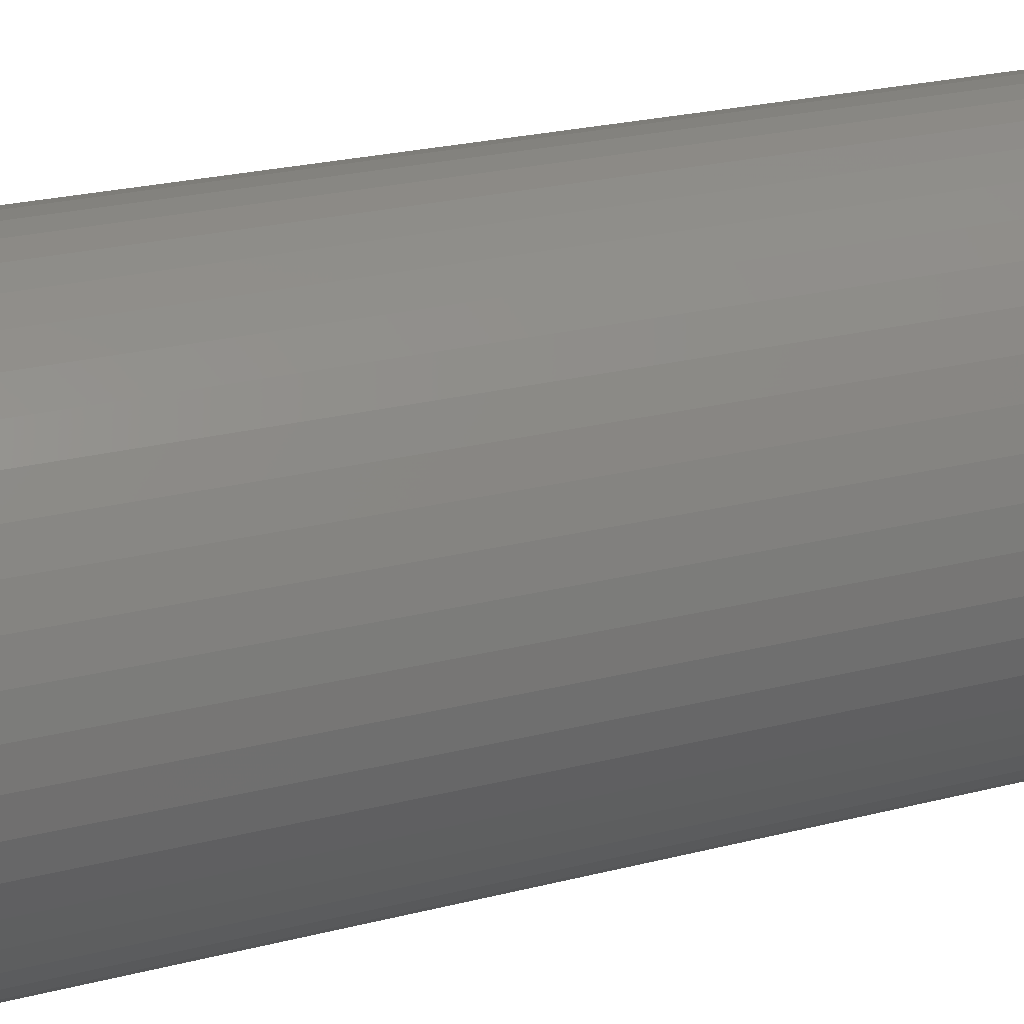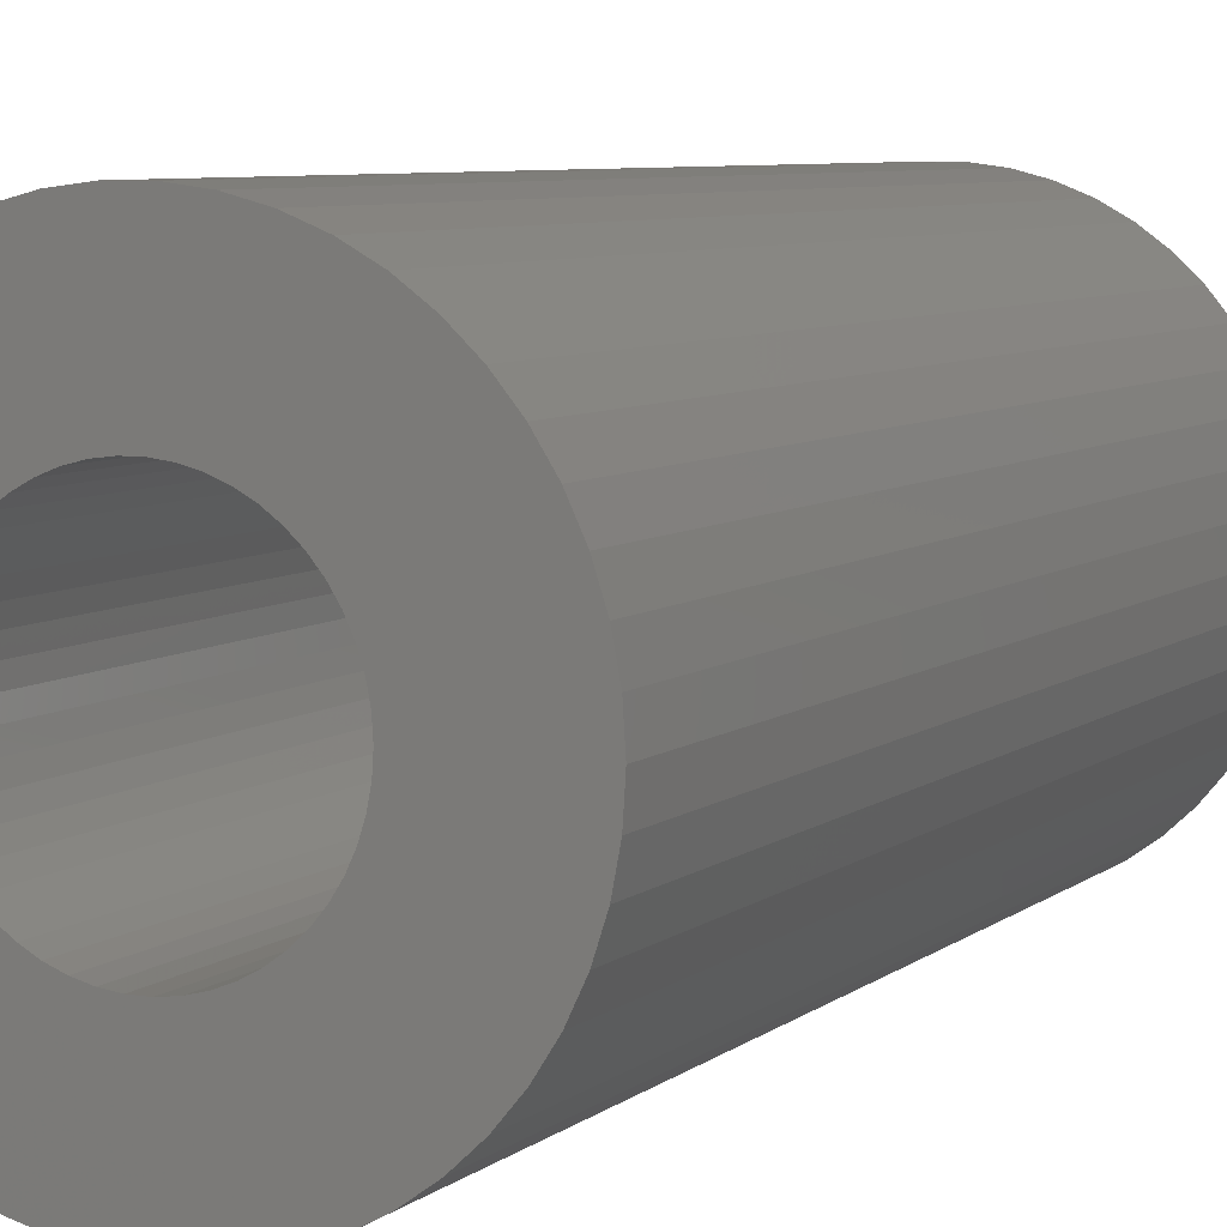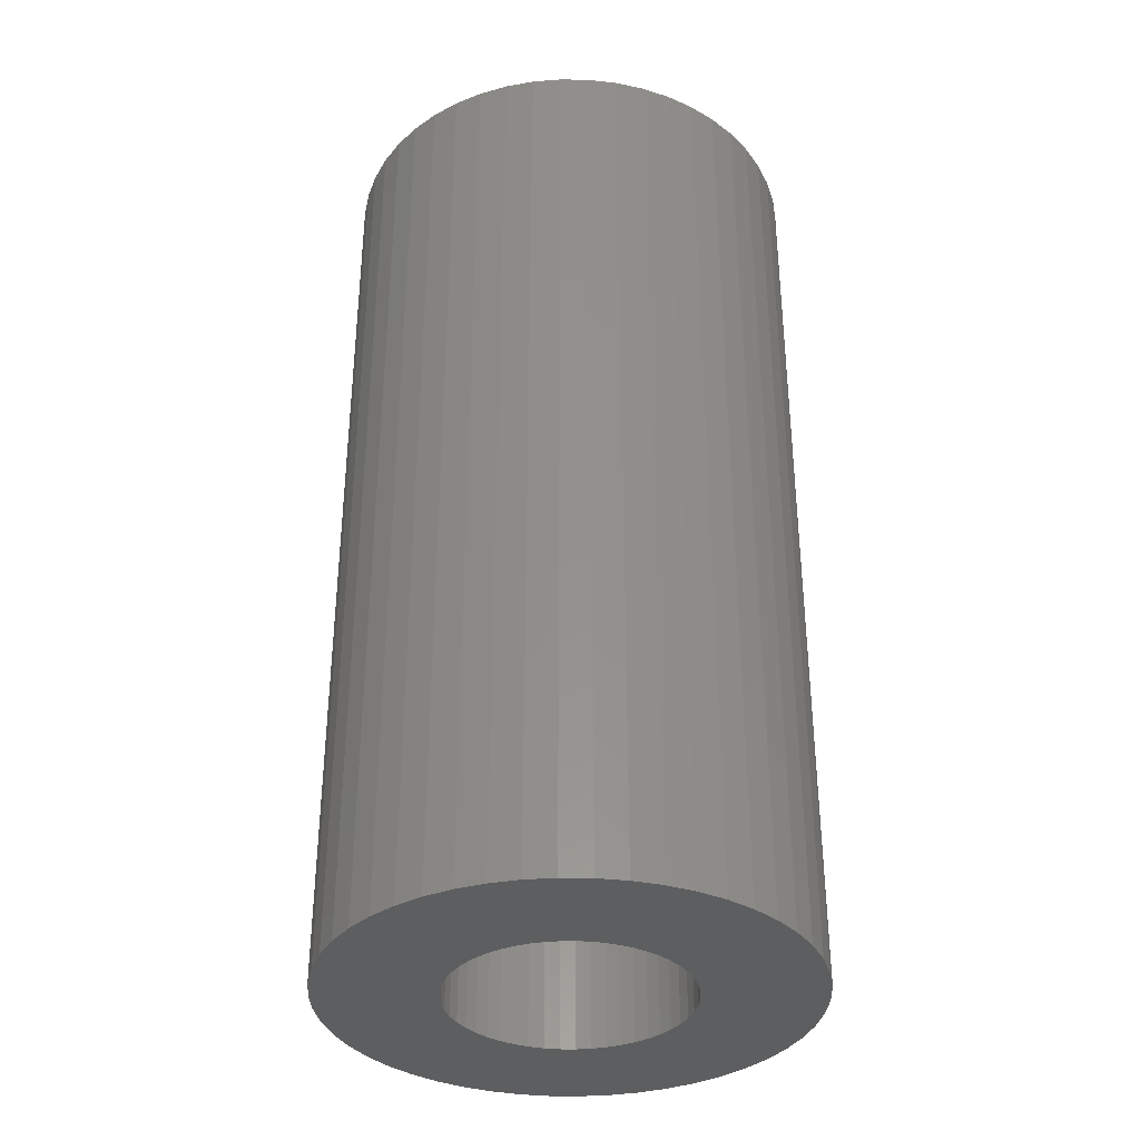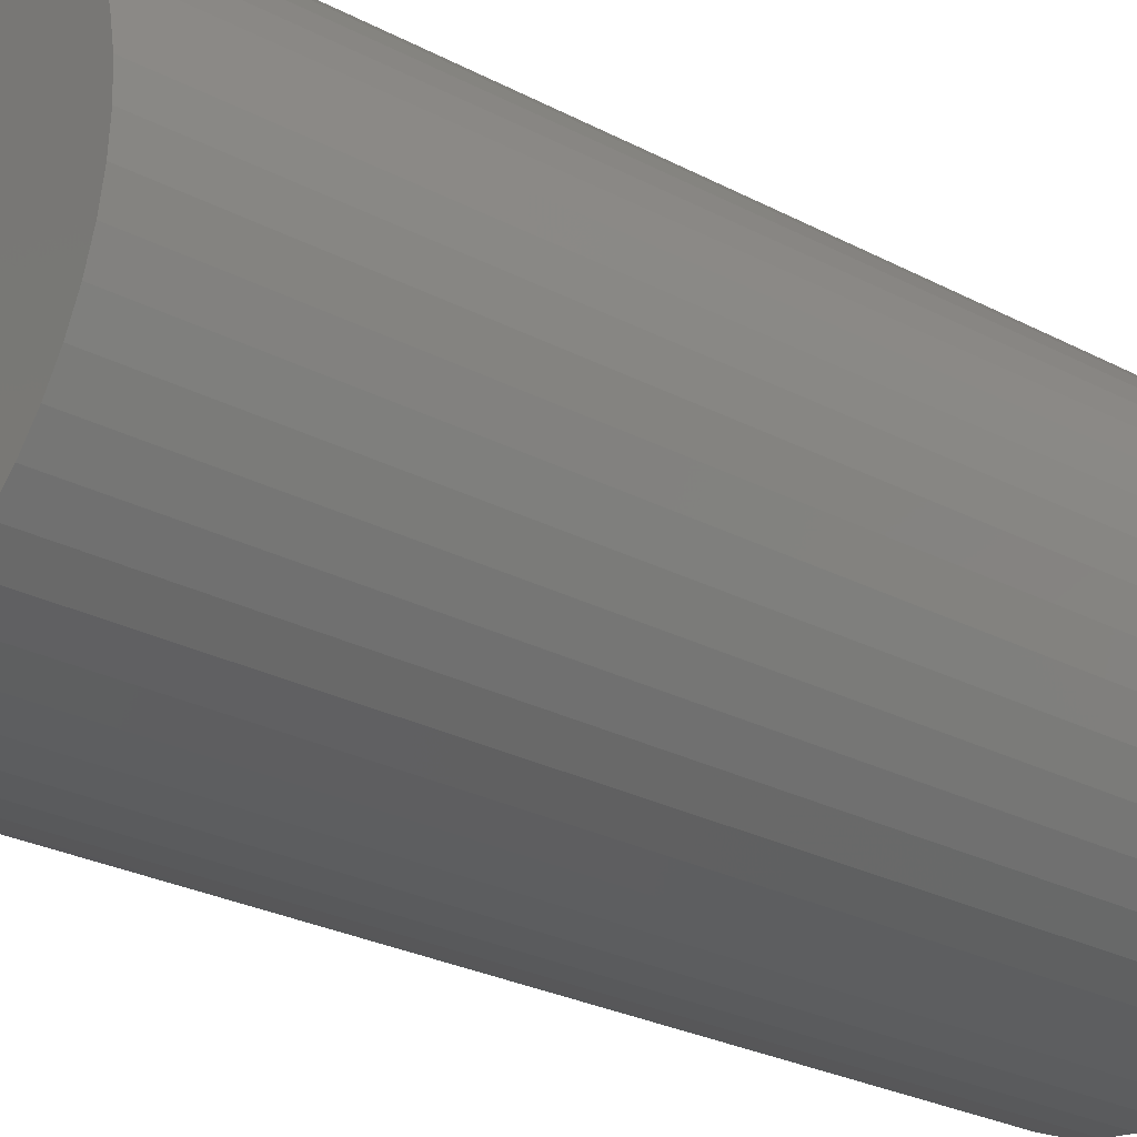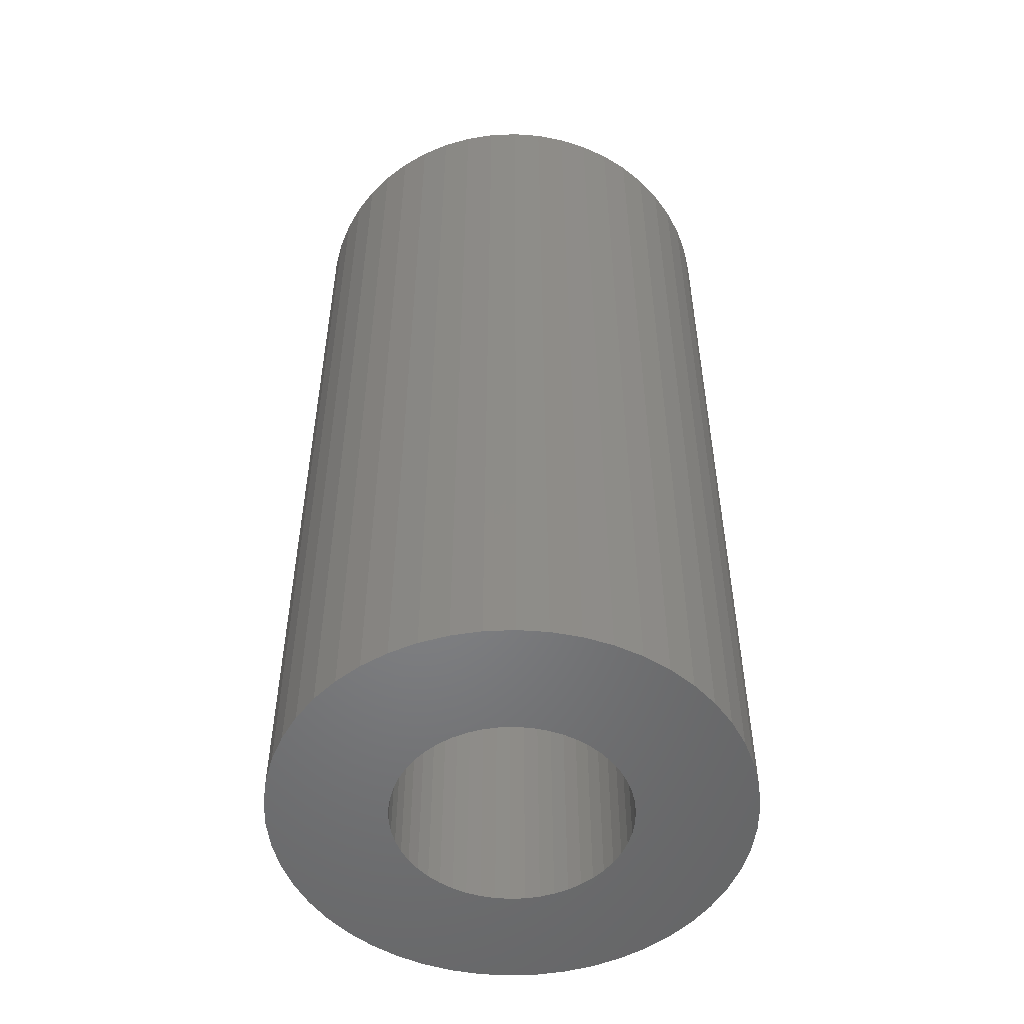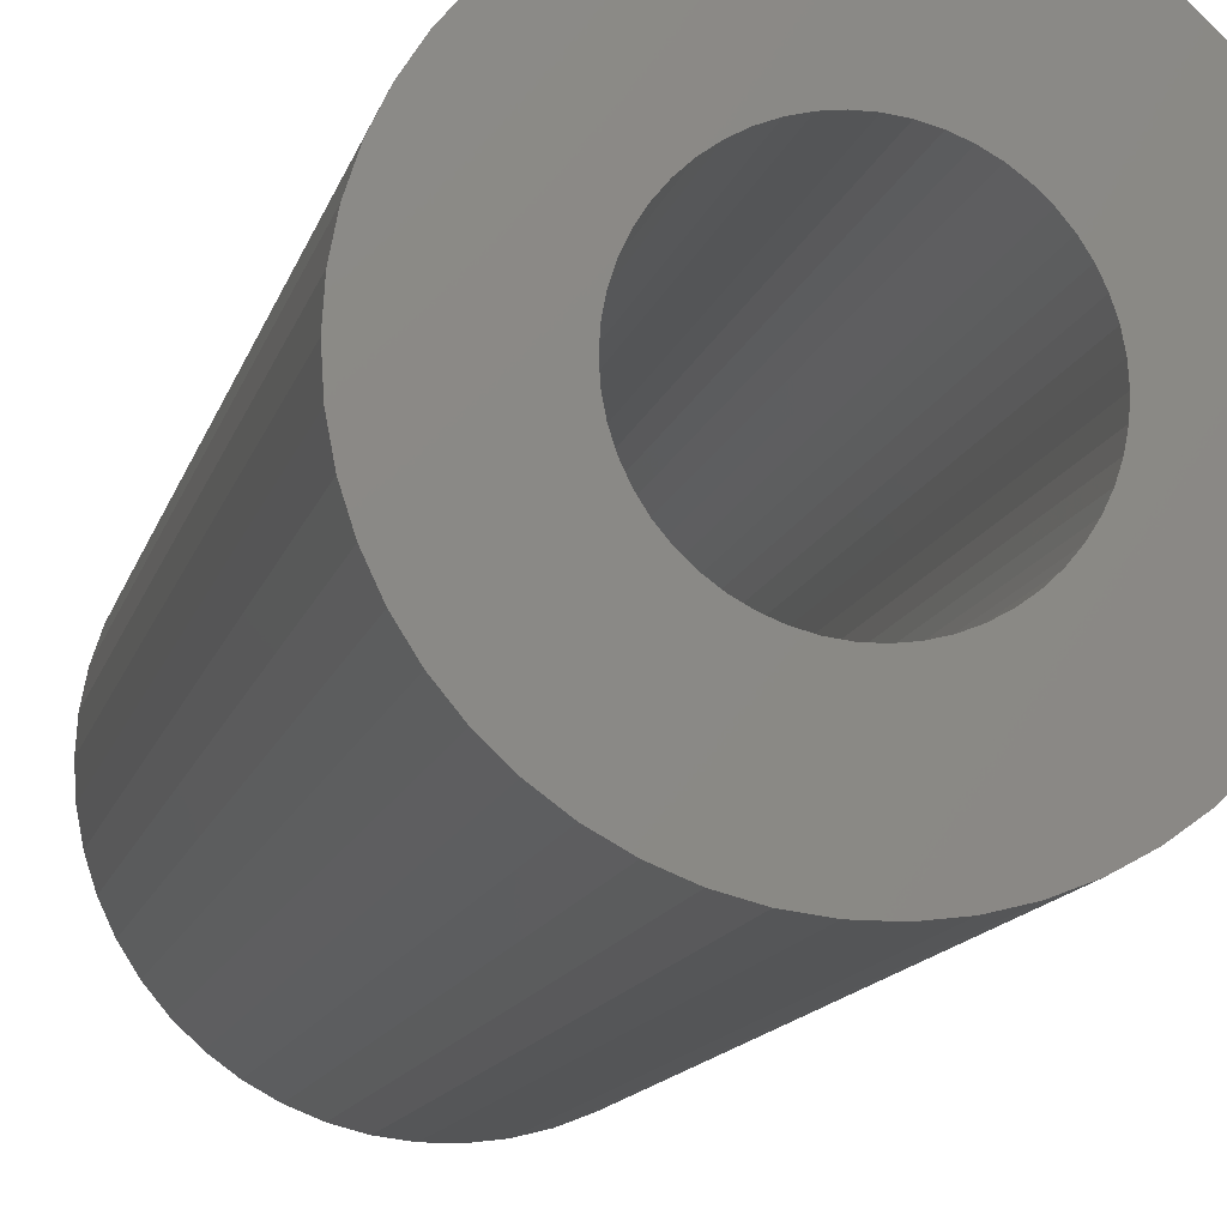
<metadata>
{"format":"stl","ext":"stl","renderer":"f3d","projection":"perspective","resolution":1024,"background":"white","views":[{"elev":24.2,"azim":-113.0,"up":"+Y"},{"elev":6.7,"azim":26.0,"up":"+Y"},{"elev":-35.1,"azim":-1.2,"up":"+Z"},{"elev":-26.4,"azim":50.2,"up":"+Y"},{"elev":-52.1,"azim":-134.1,"up":"+Z"},{"elev":-12.9,"azim":-13.3,"up":"+Y"}]}
</metadata>
<code>
# stl→obj: 200 verts, 400 faces
v 4.5 0 9
v 4.465 0.564 -9
v 4.465 0.564 9
v 4.5 0 -9
v -4.5 0 -9
v -4.465 0.564 9
v -4.465 0.564 -9
v -4.5 0 9
v 0.2826 4.491 -9
v -0.2826 4.491 9
v 0.2826 4.491 9
v -0.2826 4.491 -9
v 3.28 3.08 -9
v 2.868 3.467 9
v 3.28 3.08 9
v 2.868 3.467 -9
v -2.868 3.467 -9
v -3.28 3.08 9
v -2.868 3.467 9
v -3.28 3.08 -9
v -1.391 4.28 -9
v -1.916 4.072 9
v -1.391 4.28 9
v -1.916 4.072 -9
v 4.184 1.657 9
v 3.943 2.168 -9
v 3.943 2.168 9
v 4.184 1.657 -9
v 4.359 1.119 -9
v 4.359 1.119 9
v 1.916 4.072 -9
v 1.391 4.28 9
v 1.916 4.072 9
v 1.391 4.28 -9
v 0.8432 4.42 9
v 0.8432 4.42 -9
v 2.411 3.799 9
v 2.411 3.799 -9
v -4.184 1.657 -9
v -3.943 2.168 9
v -3.943 2.168 -9
v -4.184 1.657 9
v -3.641 2.645 9
v -3.641 2.645 -9
v -4.359 1.119 -9
v -4.359 1.119 9
v -2.411 3.799 9
v -2.411 3.799 -9
v -0.8432 4.42 9
v -0.8432 4.42 -9
v 3.641 -2.645 9
v 3.943 -2.168 -9
v 3.943 -2.168 9
v 3.641 -2.645 -9
v 4.465 -0.564 9
v 4.465 -0.564 -9
v 3.641 2.645 9
v 3.641 2.645 -9
v 2.868 -3.467 -9
v 3.28 -3.08 9
v 2.868 -3.467 9
v 3.28 -3.08 -9
v 4.359 -1.119 9
v 4.359 -1.119 -9
v -3.943 -2.168 -9
v -4.184 -1.657 9
v -4.184 -1.657 -9
v -3.943 -2.168 9
v -4.359 -1.119 9
v -4.359 -1.119 -9
v 1.916 -4.072 -9
v 2.411 -3.799 9
v 1.916 -4.072 9
v 2.411 -3.799 -9
v 2.25 0 9
v 2.232 0.282 9
v 2.179 0.5596 9
v 2.232 -0.282 9
v 2.092 0.8283 9
v 1.972 1.084 9
v 2.179 -0.5596 9
v 1.82 1.323 9
v 4.184 -1.657 9
v 1.64 1.54 9
v 2.092 -0.8283 9
v 1.434 1.734 9
v 1.972 -1.084 9
v 1.206 1.9 9
v 0.958 2.036 9
v 0.6953 2.14 9
v 0.4216 2.21 9
v 0.1413 2.246 9
v -0.1413 2.246 9
v -0.4216 2.21 9
v -0.6953 2.14 9
v -0.958 2.036 9
v -1.206 1.9 9
v -1.434 1.734 9
v -1.64 1.54 9
v -1.82 1.323 9
v -1.972 1.084 9
v 1.82 -1.323 9
v 1.64 -1.54 9
v 1.434 -1.734 9
v 1.206 -1.9 9
v 0.958 -2.036 9
v 1.391 -4.28 9
v 0.6953 -2.14 9
v 0.8432 -4.42 9
v 0.4216 -2.21 9
v 0.2826 -4.491 9
v 0.1413 -2.246 9
v -0.1413 -2.246 9
v -0.2826 -4.491 9
v -0.4216 -2.21 9
v -0.8432 -4.42 9
v -0.6953 -2.14 9
v -1.391 -4.28 9
v -0.958 -2.036 9
v -1.916 -4.072 9
v -1.206 -1.9 9
v -2.411 -3.799 9
v -1.434 -1.734 9
v -2.868 -3.467 9
v -1.64 -1.54 9
v -3.28 -3.08 9
v -1.82 -1.323 9
v -3.641 -2.645 9
v -1.972 -1.084 9
v -2.092 -0.8283 9
v -2.179 -0.5596 9
v -2.232 -0.282 9
v -4.465 -0.564 9
v -2.25 0 9
v -2.092 0.8283 9
v -2.179 0.5596 9
v -2.232 0.282 9
v 4.184 -1.657 -9
v -1.916 -4.072 -9
v -1.391 -4.28 -9
v -4.465 -0.564 -9
v 0.2826 -4.491 -9
v 0.8432 -4.42 -9
v 1.391 -4.28 -9
v -0.2826 -4.491 -9
v -0.8432 -4.42 -9
v -3.28 -3.08 -9
v -2.868 -3.467 -9
v -2.411 -3.799 -9
v -3.641 -2.645 -9
v 2.25 0 -9
v 2.232 -0.282 -9
v 2.179 -0.5596 -9
v 2.232 0.282 -9
v 2.092 -0.8283 -9
v 1.972 -1.084 -9
v 2.179 0.5596 -9
v 1.82 -1.323 -9
v 1.64 -1.54 -9
v 2.092 0.8283 -9
v 1.434 -1.734 -9
v 1.972 1.084 -9
v 1.206 -1.9 -9
v 0.958 -2.036 -9
v 0.6953 -2.14 -9
v 0.4216 -2.21 -9
v 0.1413 -2.246 -9
v -0.1413 -2.246 -9
v -0.4216 -2.21 -9
v -0.6953 -2.14 -9
v -0.958 -2.036 -9
v -1.206 -1.9 -9
v -1.434 -1.734 -9
v -1.64 -1.54 -9
v -1.82 -1.323 -9
v -1.972 -1.084 -9
v 1.82 1.323 -9
v 1.64 1.54 -9
v 1.434 1.734 -9
v 1.206 1.9 -9
v 0.958 2.036 -9
v 0.6953 2.14 -9
v 0.4216 2.21 -9
v 0.1413 2.246 -9
v -0.1413 2.246 -9
v -0.4216 2.21 -9
v -0.6953 2.14 -9
v -0.958 2.036 -9
v -1.206 1.9 -9
v -1.434 1.734 -9
v -1.64 1.54 -9
v -1.82 1.323 -9
v -1.972 1.084 -9
v -2.092 0.8283 -9
v -2.179 0.5596 -9
v -2.232 0.282 -9
v -2.25 0 -9
v -2.092 -0.8283 -9
v -2.179 -0.5596 -9
v -2.232 -0.282 -9
f 1 2 3
f 2 1 4
f 5 6 7
f 6 5 8
f 9 10 11
f 10 9 12
f 13 14 15
f 14 13 16
f 17 18 19
f 18 17 20
f 21 22 23
f 22 21 24
f 25 26 27
f 26 25 28
f 3 29 30
f 29 3 2
f 31 32 33
f 32 31 34
f 34 35 32
f 35 34 36
f 16 37 14
f 37 16 38
f 39 40 41
f 40 39 42
f 41 43 44
f 43 41 40
f 45 42 39
f 42 45 46
f 24 47 22
f 47 24 48
f 12 49 10
f 49 12 50
f 51 52 53
f 52 51 54
f 55 4 1
f 4 55 56
f 30 28 25
f 28 30 29
f 57 13 15
f 13 57 58
f 27 58 57
f 58 27 26
f 36 11 35
f 11 36 9
f 50 23 49
f 23 50 21
f 59 60 61
f 60 59 62
f 63 56 55
f 56 63 64
f 65 66 67
f 66 65 68
f 67 69 70
f 69 67 66
f 60 54 51
f 54 60 62
f 71 72 73
f 72 71 74
f 38 33 37
f 33 38 31
f 44 18 20
f 18 44 43
f 75 1 3
f 76 3 30
f 1 75 55
f 77 30 25
f 78 55 75
f 79 25 27
f 55 78 63
f 80 27 57
f 81 63 78
f 82 57 15
f 63 81 83
f 84 15 14
f 85 83 81
f 86 14 37
f 83 85 53
f 87 53 85
f 3 76 75
f 30 77 76
f 25 79 77
f 27 80 79
f 88 37 33
f 57 82 80
f 15 84 82
f 14 86 84
f 89 33 32
f 37 88 86
f 33 89 88
f 90 32 35
f 32 90 89
f 35 91 90
f 11 91 35
f 11 92 91
f 11 93 92
f 10 93 11
f 10 94 93
f 49 94 10
f 94 49 95
f 23 95 49
f 95 23 96
f 22 96 23
f 96 22 97
f 47 97 22
f 97 47 98
f 19 98 47
f 98 19 99
f 18 99 19
f 99 18 100
f 43 100 18
f 40 101 43
f 100 43 101
f 53 87 51
f 102 51 87
f 51 102 60
f 103 60 102
f 60 103 61
f 104 61 103
f 61 104 72
f 105 72 104
f 72 105 73
f 106 73 105
f 73 106 107
f 108 107 106
f 107 108 109
f 110 109 108
f 110 111 109
f 112 111 110
f 113 111 112
f 113 114 111
f 115 114 113
f 116 115 117
f 115 116 114
f 118 117 119
f 120 119 121
f 117 118 116
f 122 121 123
f 124 123 125
f 126 125 127
f 119 120 118
f 128 127 129
f 68 129 130
f 66 130 131
f 69 131 132
f 121 122 120
f 133 132 134
f 101 40 135
f 42 135 40
f 123 124 122
f 135 42 136
f 125 126 124
f 46 136 42
f 127 128 126
f 136 46 137
f 129 68 128
f 6 137 46
f 130 66 68
f 137 6 134
f 131 69 66
f 8 134 6
f 132 133 69
f 134 8 133
f 7 46 45
f 46 7 6
f 48 19 47
f 19 48 17
f 83 64 63
f 64 83 138
f 53 138 83
f 138 53 52
f 139 118 120
f 118 139 140
f 141 8 5
f 8 141 133
f 142 109 111
f 109 142 143
f 74 61 72
f 61 74 59
f 144 73 107
f 73 144 71
f 145 111 114
f 111 145 142
f 146 114 116
f 114 146 145
f 140 116 118
f 116 140 146
f 147 124 126
f 124 147 148
f 149 120 122
f 120 149 139
f 147 128 150
f 128 147 126
f 150 68 65
f 68 150 128
f 151 4 56
f 152 56 64
f 4 151 2
f 153 64 138
f 154 2 151
f 155 138 52
f 2 154 29
f 156 52 54
f 157 29 154
f 158 54 62
f 29 157 28
f 159 62 59
f 160 28 157
f 161 59 74
f 28 160 26
f 162 26 160
f 56 152 151
f 64 153 152
f 138 155 153
f 52 156 155
f 163 74 71
f 54 158 156
f 62 159 158
f 59 161 159
f 164 71 144
f 74 163 161
f 71 164 163
f 165 144 143
f 144 165 164
f 143 166 165
f 142 166 143
f 142 167 166
f 142 168 167
f 145 168 142
f 145 169 168
f 146 169 145
f 169 146 170
f 140 170 146
f 170 140 171
f 139 171 140
f 171 139 172
f 149 172 139
f 172 149 173
f 148 173 149
f 173 148 174
f 147 174 148
f 174 147 175
f 150 175 147
f 65 176 150
f 175 150 176
f 26 162 58
f 177 58 162
f 58 177 13
f 178 13 177
f 13 178 16
f 179 16 178
f 16 179 38
f 180 38 179
f 38 180 31
f 181 31 180
f 31 181 34
f 182 34 181
f 34 182 36
f 183 36 182
f 183 9 36
f 184 9 183
f 185 9 184
f 185 12 9
f 186 12 185
f 50 186 187
f 186 50 12
f 21 187 188
f 24 188 189
f 187 21 50
f 48 189 190
f 17 190 191
f 20 191 192
f 188 24 21
f 44 192 193
f 41 193 194
f 39 194 195
f 45 195 196
f 189 48 24
f 7 196 197
f 176 65 198
f 67 198 65
f 190 17 48
f 198 67 199
f 191 20 17
f 70 199 67
f 192 44 20
f 199 70 200
f 193 41 44
f 141 200 70
f 194 39 41
f 200 141 197
f 195 45 39
f 5 197 141
f 196 7 45
f 197 5 7
f 70 133 141
f 133 70 69
f 143 107 109
f 107 143 144
f 148 122 124
f 122 148 149
f 136 194 135
f 194 136 195
f 162 82 177
f 82 162 80
f 182 89 90
f 89 182 181
f 188 95 96
f 95 188 187
f 135 193 101
f 193 135 194
f 152 75 151
f 75 152 78
f 179 84 86
f 84 179 178
f 180 86 88
f 86 180 179
f 100 191 99
f 191 100 192
f 189 96 97
f 96 189 188
f 186 93 94
f 93 186 185
f 190 97 98
f 97 190 189
f 151 76 154
f 76 151 75
f 159 104 103
f 104 159 161
f 158 87 156
f 87 158 102
f 168 115 113
f 115 168 169
f 165 110 108
f 110 165 166
f 177 84 178
f 84 177 82
f 185 92 93
f 92 185 184
f 183 90 91
f 90 183 182
f 134 196 137
f 196 134 197
f 137 195 136
f 195 137 196
f 101 192 100
f 192 101 193
f 187 94 95
f 94 187 186
f 191 98 99
f 98 191 190
f 153 78 152
f 78 153 81
f 166 112 110
f 112 166 167
f 159 102 158
f 102 159 103
f 160 80 162
f 80 160 79
f 157 79 160
f 79 157 77
f 154 77 157
f 77 154 76
f 184 91 92
f 91 184 183
f 181 88 89
f 88 181 180
f 155 81 153
f 81 155 85
f 156 85 155
f 85 156 87
f 171 121 119
f 121 171 172
f 132 197 134
f 197 132 200
f 130 199 131
f 199 130 198
f 125 175 127
f 175 125 174
f 164 108 106
f 108 164 165
f 161 105 104
f 105 161 163
f 173 125 123
f 125 173 174
f 167 113 112
f 113 167 168
f 172 123 121
f 123 172 173
f 131 200 132
f 200 131 199
f 127 176 129
f 176 127 175
f 129 198 130
f 198 129 176
f 163 106 105
f 106 163 164
f 169 117 115
f 117 169 170
f 170 119 117
f 119 170 171

</code>
